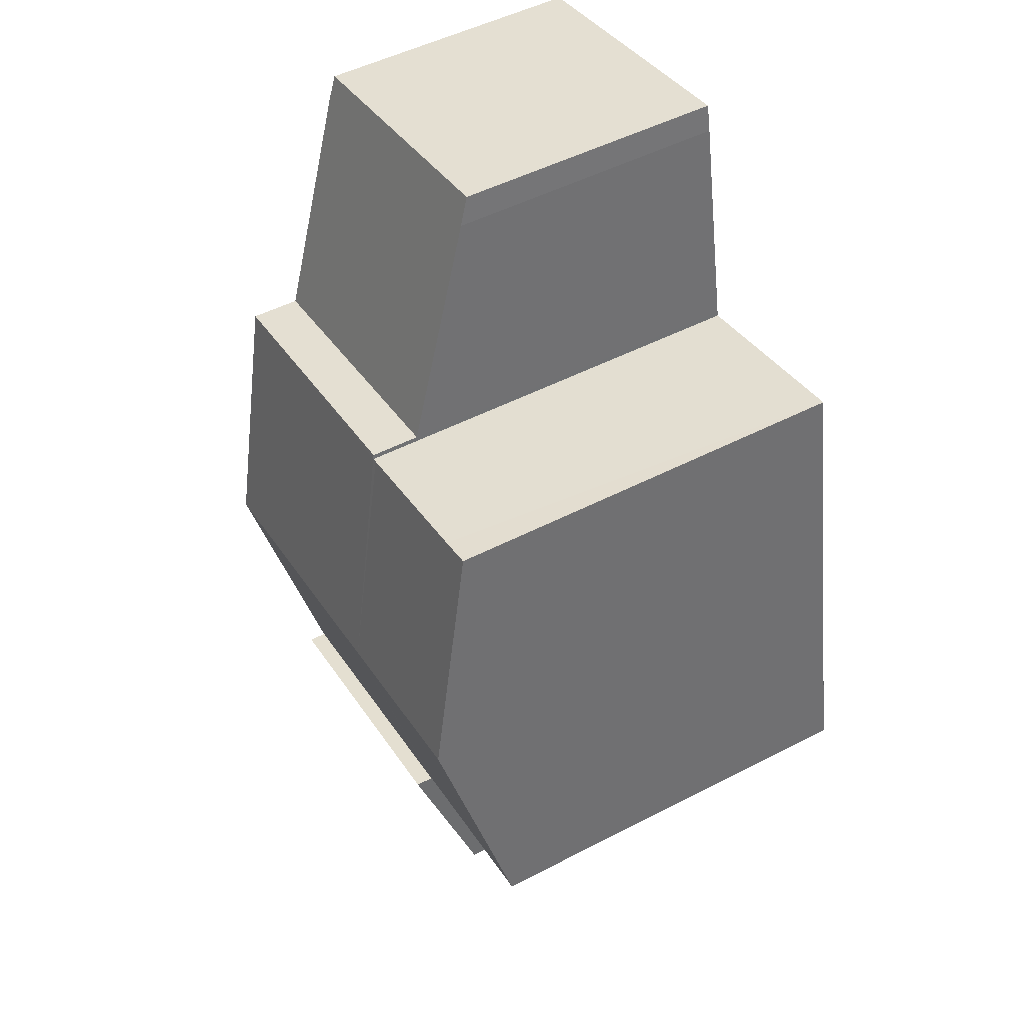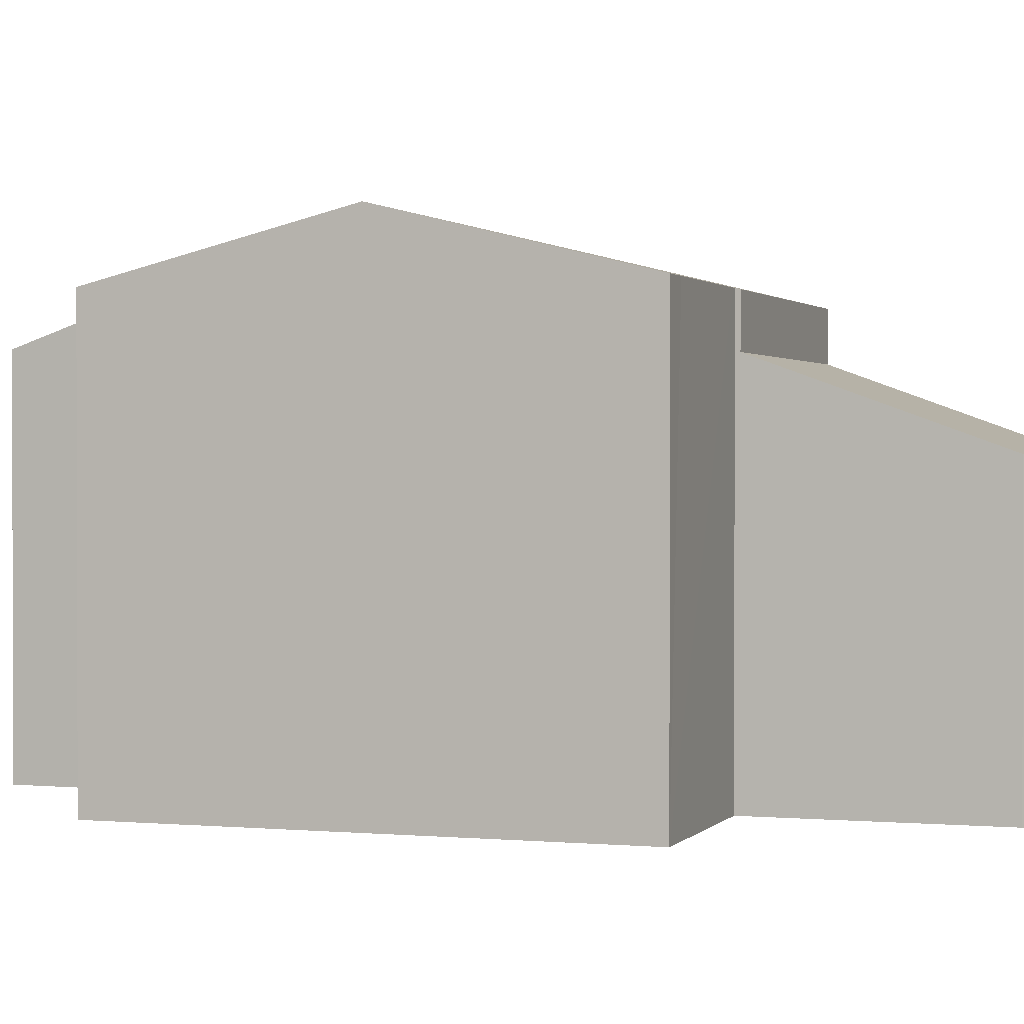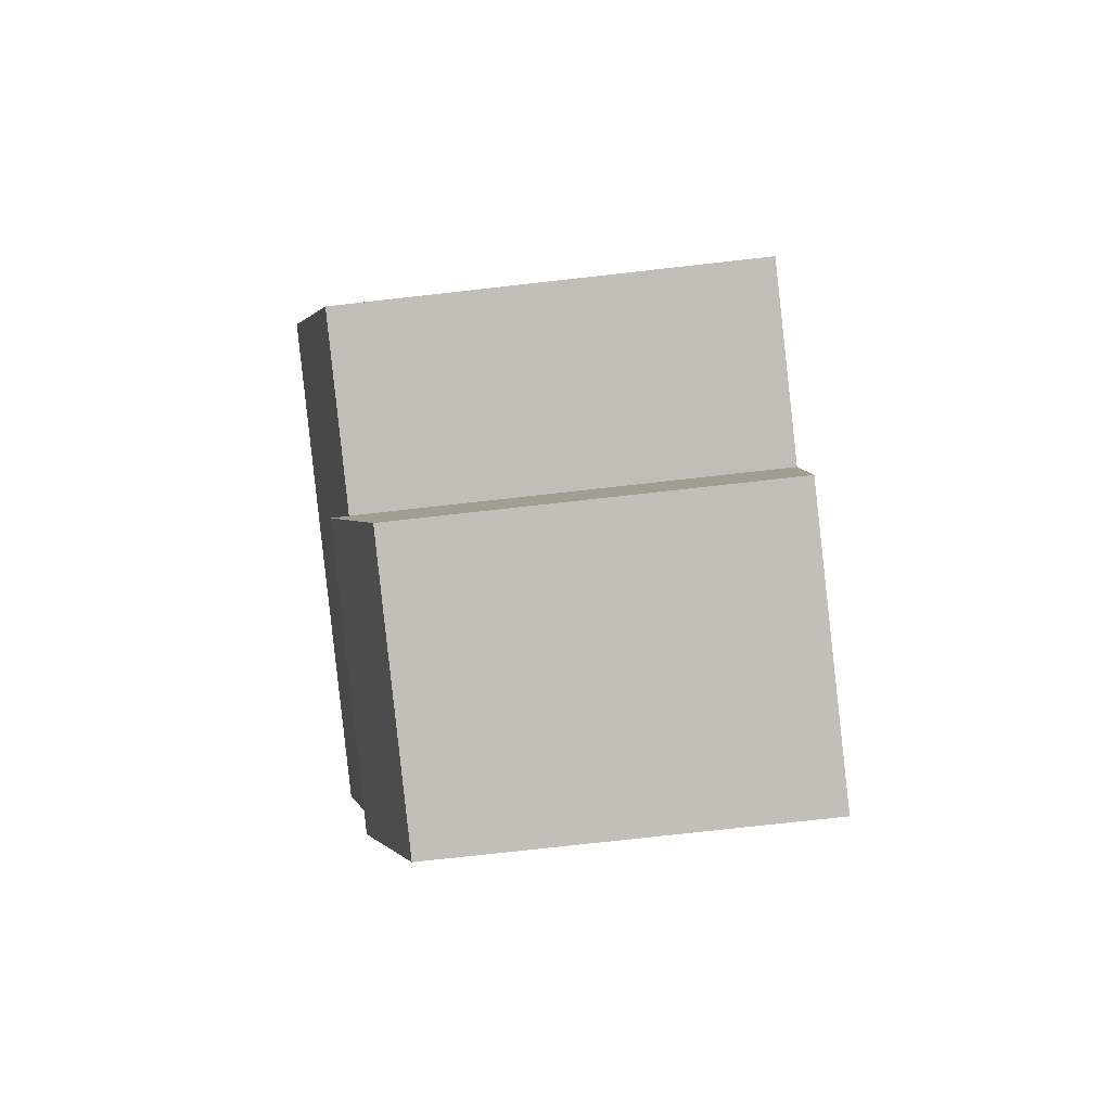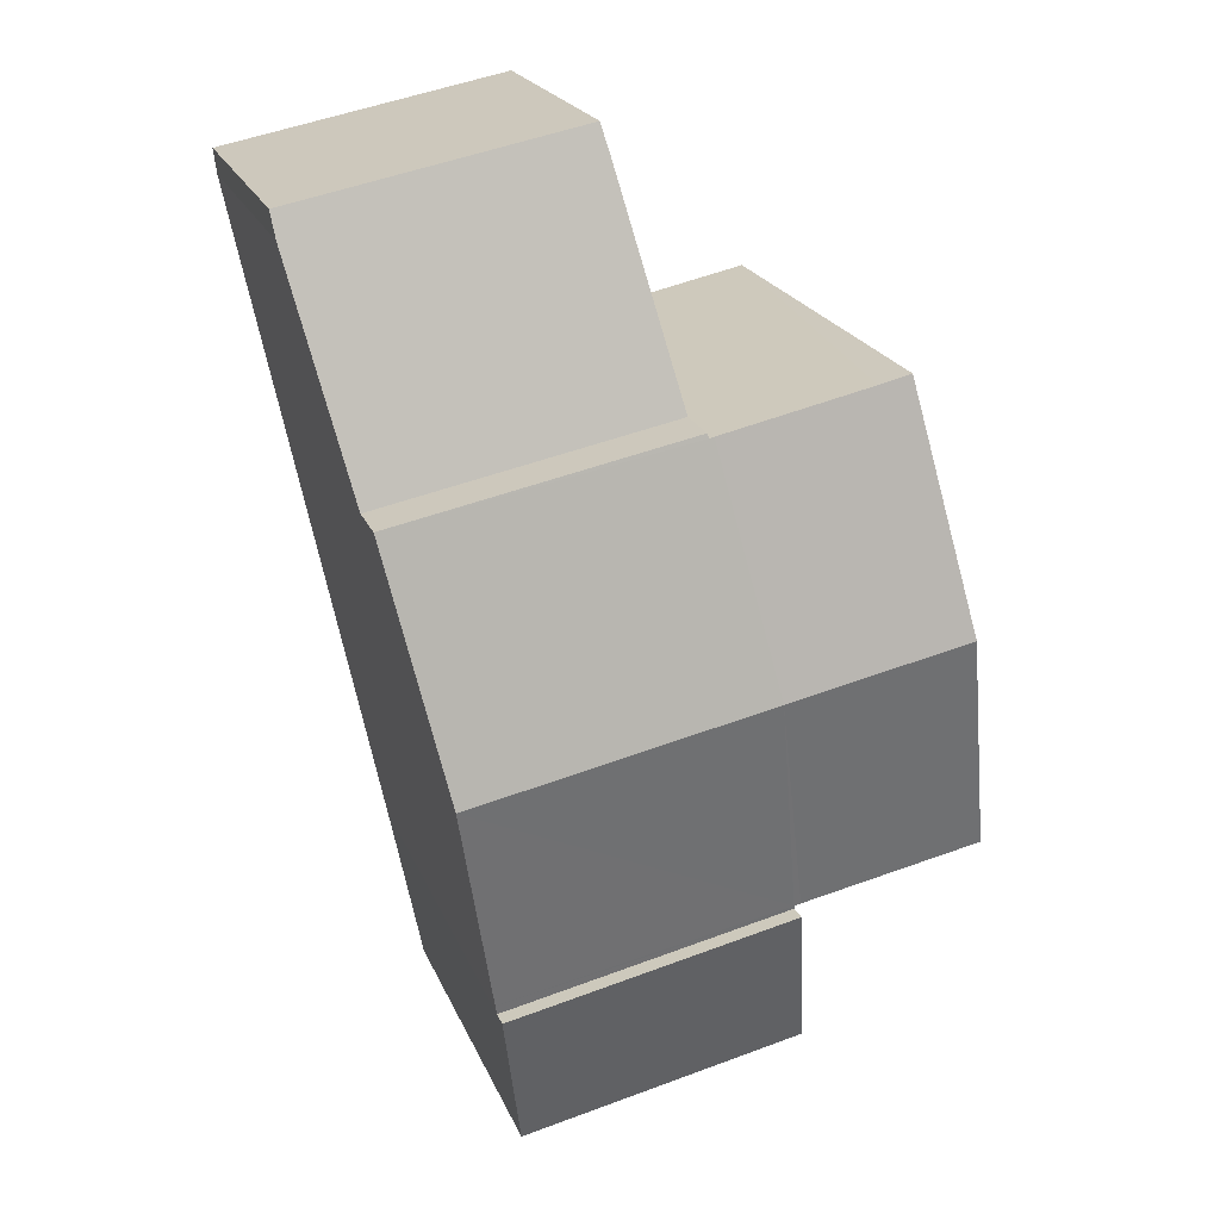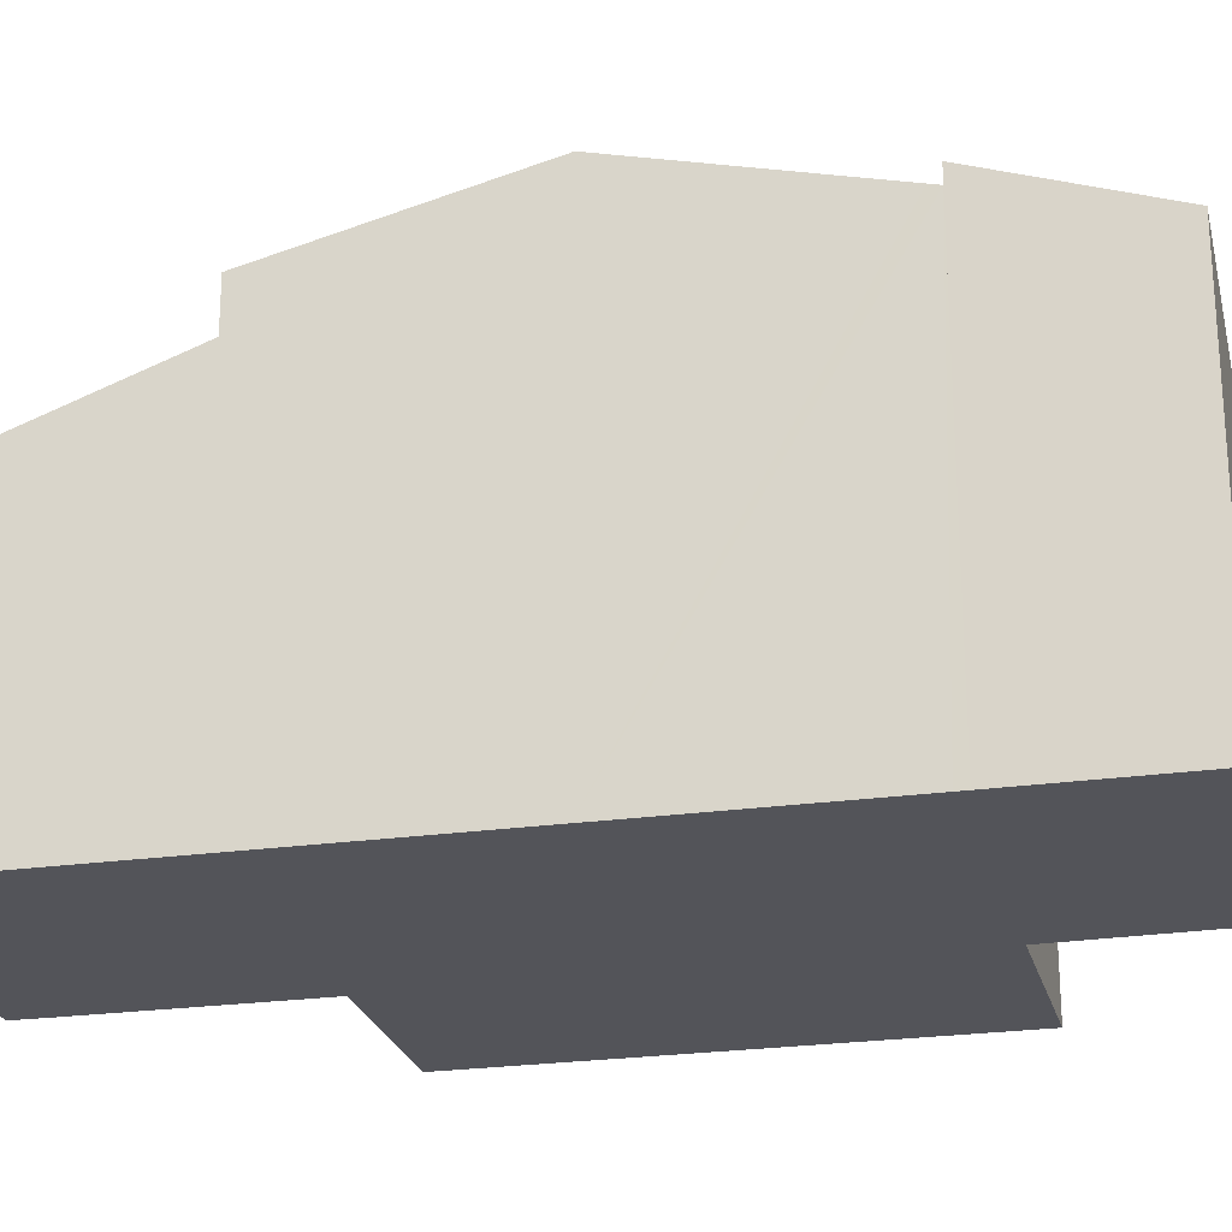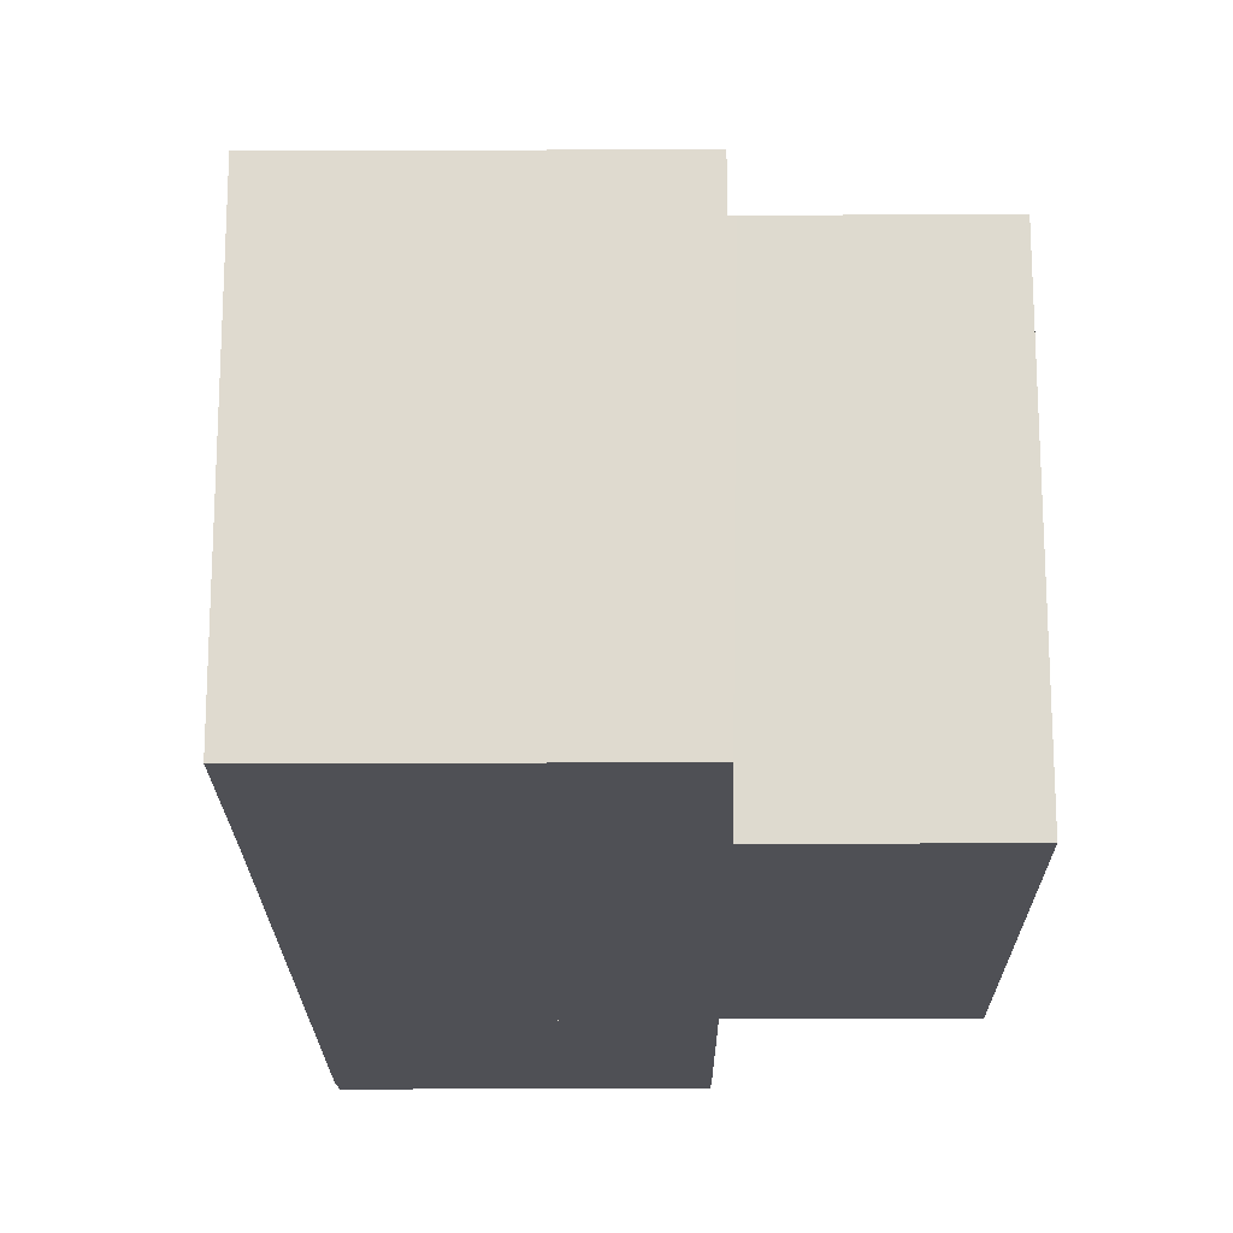
<metadata>
{"format":"obj","ext":"obj","renderer":"f3d","projection":"perspective","resolution":1024,"background":"white","views":[{"elev":50.2,"azim":-119.6,"up":"+Z"},{"elev":1.0,"azim":-59.5,"up":"+Y"},{"elev":-75.4,"azim":-83.6,"up":"+Z"},{"elev":21.6,"azim":161.8,"up":"+Z"},{"elev":-23.9,"azim":114.9,"up":"+Y"},{"elev":-19.3,"azim":-168.2,"up":"+Y"}]}
</metadata>
<code>
v  12.12 5.527 11.63
v  6.509 5.349 13.22
v  12.17 5.349 12.12
v  6.386 5.548 12.69
v  11.24 7.114 7.348
v  5.517 7.114 8.46
v  5.517 -5.18e-16 8.46
v  6.386 -7.767e-16 12.69
v  6.509 -8.096e-16 13.22
v  12.17 -7.421e-16 12.12
v  12.12 -7.121e-16 11.63
v  11.24 -4.499e-16 7.348
v  3.691 8.075 -0.778
v  9.373 8.122 -1.738
v  9.332 8.071 -1.942
v  3.703 8.092 -0.712
v  10.28 9.236 2.703
v  4.487 9.235 3.865
v  3.569 8.088 -0.686
v  0.91 9.232 4.581
v  0 8.079 4.947e-16
v  2.453 8.085 9.012
v  1.819 8.081 9.155
v  5.4 8.094 8.392
v  5.499 8.098 8.371
v  11.24 8.071 7.348
v  5.517 8.075 8.46
v  10.28 -1.655e-16 2.703
v  9.373 1.064e-16 -1.738
v  9.332 1.189e-16 -1.942
v  3.691 4.764e-17 -0.778
v  3.703 4.36e-17 -0.712
v  0 0 0
v  3.569 4.201e-17 -0.686
v  1.819 -5.606e-16 9.155
v  0.91 -2.805e-16 4.581
v  5.499 -5.126e-16 8.371
v  2.453 -5.518e-16 9.012
v  5.4 -5.139e-16 8.392
v  3.128 7.322 -3.938
v  9.332 8.419 -1.942
v  8.703 7.322 -5.088
v  3.691 8.419 -0.778
v  3.128 2.411e-16 -3.938
v  8.703 3.116e-16 -5.088
g defaultobject
f 1 2 3
f 2 1 4
f 4 1 5
f 4 5 6
f 7 4 6
f 4 7 8
f 8 2 4
f 2 8 9
f 9 3 2
f 3 9 10
f 3 11 1
f 11 3 10
f 1 12 5
f 12 1 11
f 12 6 5
f 6 12 7
f 8 10 9
f 10 8 7
f 10 7 12
f 10 12 11
f 13 14 15
f 14 13 16
f 14 16 17
f 17 16 18
f 18 16 19
f 20 19 21
f 19 20 18
f 22 20 23
f 20 22 18
f 18 22 24
f 18 24 25
f 26 25 27
f 25 26 18
f 18 26 17
f 12 17 26
f 17 12 14
f 14 12 28
f 14 28 15
f 15 28 29
f 15 29 30
f 15 31 13
f 31 15 30
f 32 19 16
f 19 32 21
f 21 32 33
f 33 32 34
f 13 32 16
f 32 13 31
f 33 20 21
f 20 33 23
f 23 33 35
f 35 33 36
f 37 27 25
f 27 37 7
f 35 22 23
f 22 35 24
f 24 35 25
f 25 35 37
f 37 35 38
f 37 38 39
f 7 26 27
f 26 7 12
f 36 38 35
f 38 36 39
f 39 36 33
f 39 33 37
f 37 12 7
f 12 37 33
f 12 33 34
f 12 34 32
f 12 32 31
f 12 31 28
f 28 31 29
f 29 31 30
f 40 41 42
f 41 40 43
f 40 31 43
f 31 40 44
f 31 41 43
f 41 31 30
f 30 42 41
f 42 30 45
f 45 40 42
f 40 45 44
f 44 30 31
f 30 44 45

</code>
